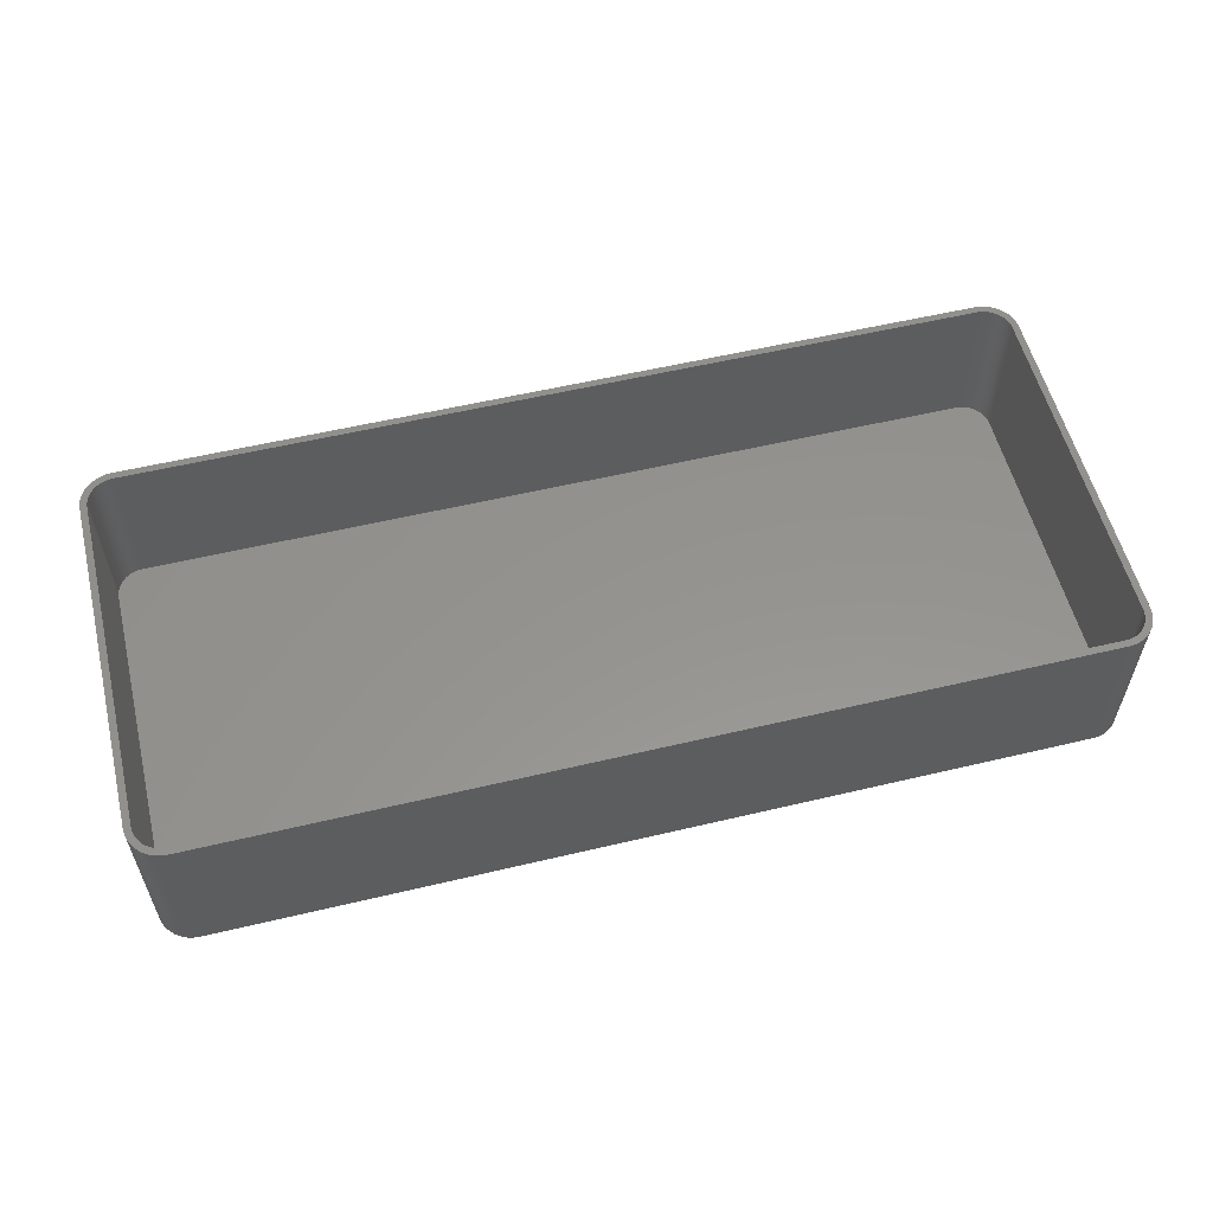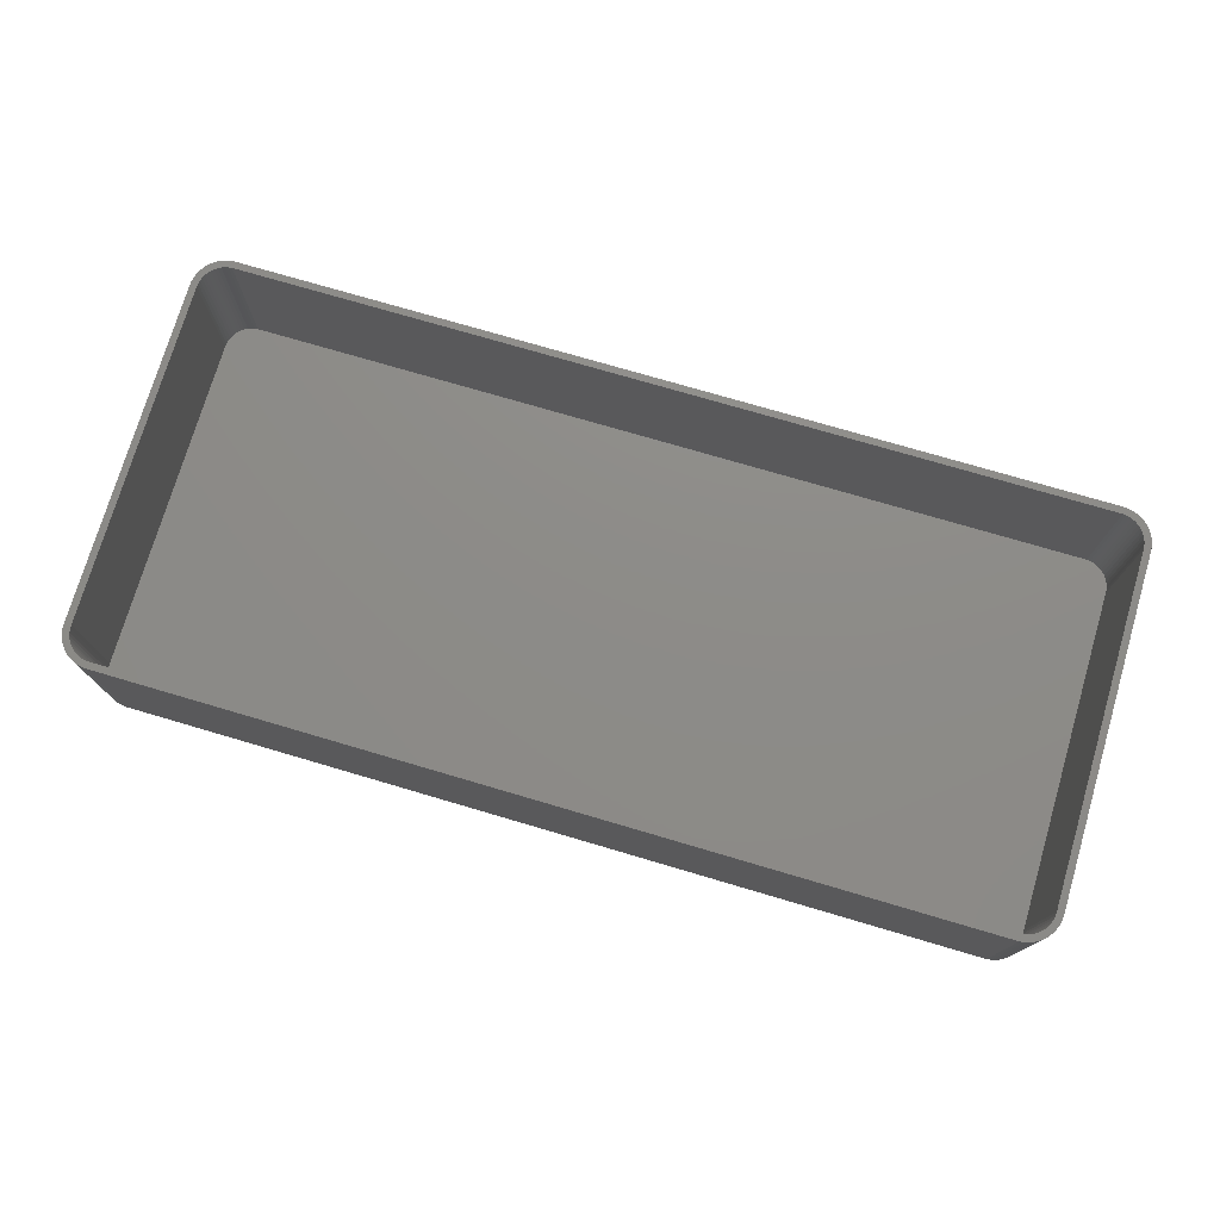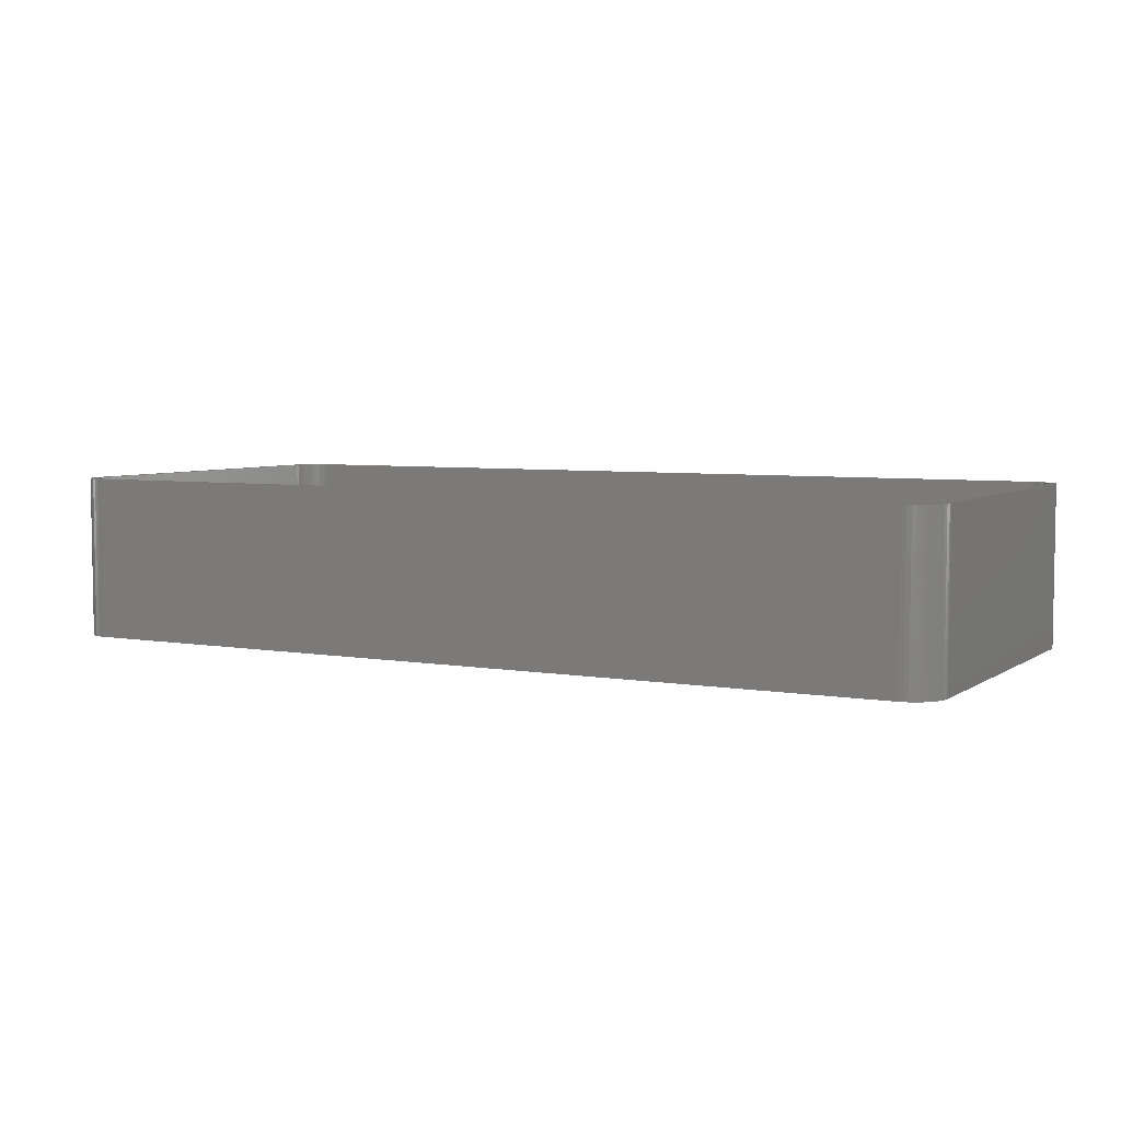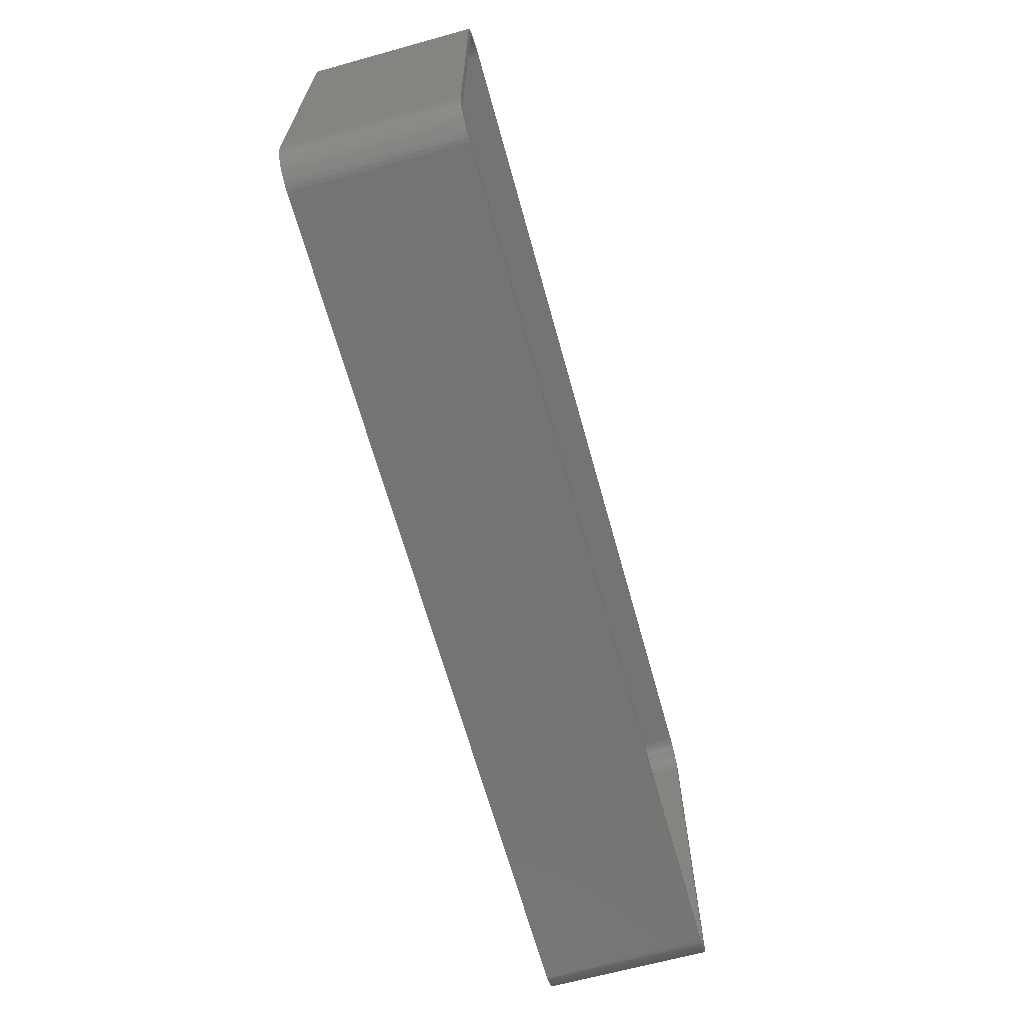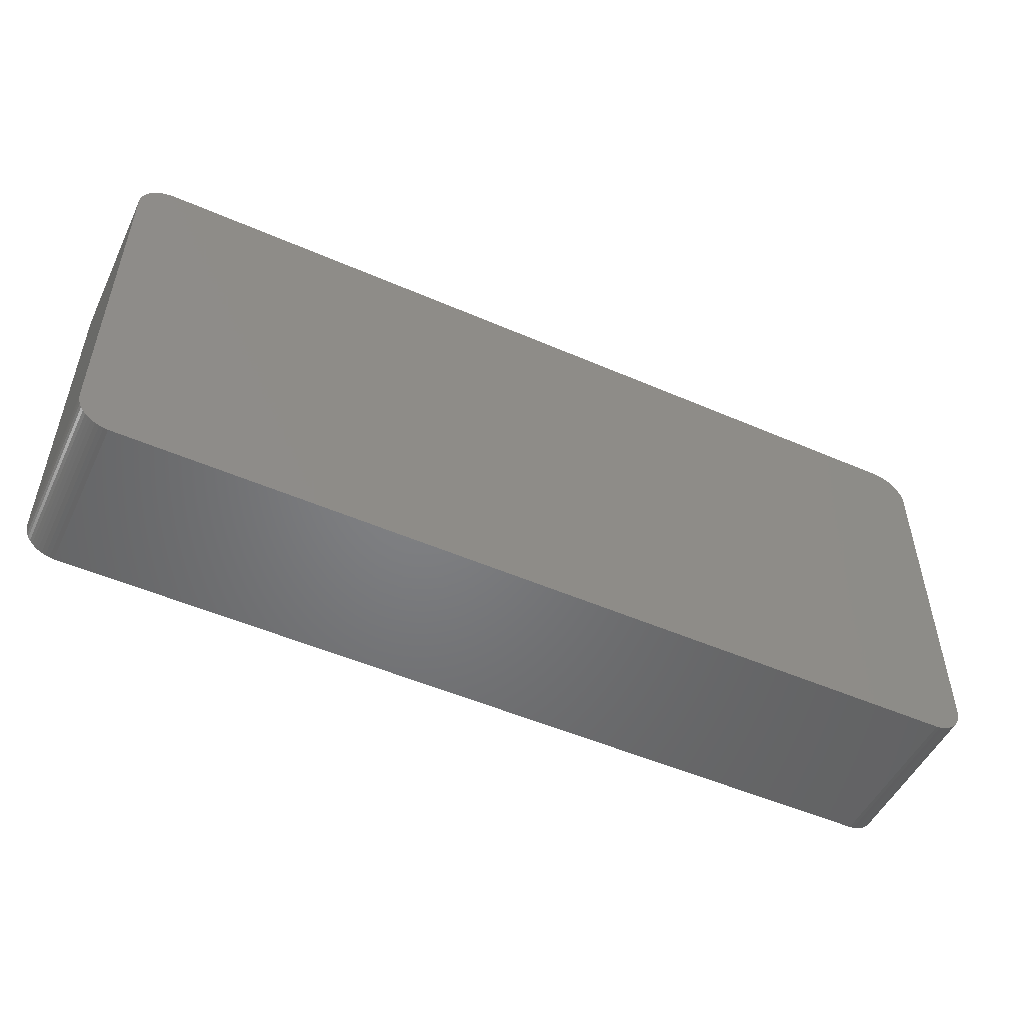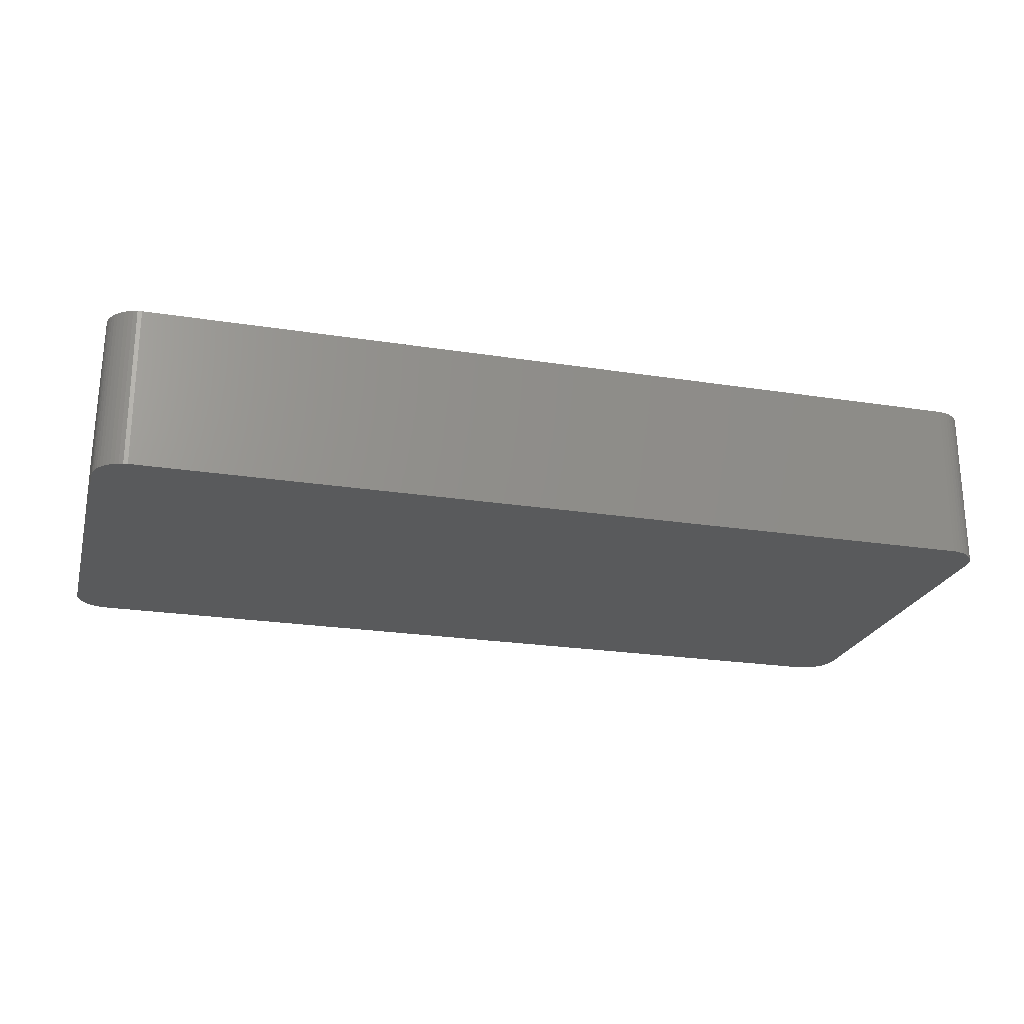
<metadata>
{"format":"stl","ext":"stl","renderer":"f3d","projection":"perspective","resolution":1024,"background":"white","views":[{"elev":56.7,"azim":-13.9,"up":"+Z"},{"elev":75.3,"azim":16.4,"up":"+Z"},{"elev":5.3,"azim":28.4,"up":"+Z"},{"elev":-66.1,"azim":-74.5,"up":"+Y"},{"elev":-51.1,"azim":154.7,"up":"+Y"},{"elev":-23.0,"azim":-15.0,"up":"+Z"}]}
</metadata>
<code>
# stl→obj: 208 verts, 412 faces
v -67.5 -25 0
v -67.5 25 24
v -67.5 25 0
v -67.5 -25 24
v 66.5 25 24
v 67.5 25 24
v 67.46 25.63 24
v 67.5 -25 24
v 66.47 25.5 24
v 67.34 26.24 24
v 66.5 -25 24
v 66.37 25.99 24
v 67.15 26.84 24
v 67.46 -25.63 24
v 66.22 26.47 24
v 66.88 27.41 24
v 66.47 -25.5 24
v 66.01 26.93 24
v 66.55 27.94 24
v 67.34 -26.24 24
v 66.37 -25.99 24
v 65.74 27.35 24
v 66.14 28.42 24
v 65.42 27.74 24
v 65.69 28.85 24
v 65.05 28.08 24
v 65.18 29.22 24
v 64.64 28.38 24
v 64.63 29.52 24
v 64.2 28.62 24
v 64.05 29.76 24
v 63.74 28.8 24
v 63.44 29.91 24
v 63.25 28.93 24
v 62.81 29.99 24
v 62.75 28.99 24
v -62.75 28.99 24
v -62.81 29.99 24
v -63.25 28.93 24
v -63.44 29.91 24
v -63.74 28.8 24
v -64.05 29.76 24
v -64.2 28.62 24
v -64.63 29.52 24
v -64.64 28.38 24
v -65.18 29.22 24
v -65.05 28.08 24
v -65.69 28.85 24
v -65.42 27.74 24
v -66.14 28.42 24
v -65.74 27.35 24
v -66.55 27.94 24
v -66.01 26.93 24
v -66.88 27.41 24
v -66.22 26.47 24
v -67.34 26.24 24
v -66.37 25.99 24
v -67.15 26.84 24
v 67.15 -26.84 24
v 66.22 -26.47 24
v 66.88 -27.41 24
v 66.01 -26.93 24
v 66.55 -27.94 24
v 65.74 -27.35 24
v 66.14 -28.42 24
v 65.42 -27.74 24
v 65.69 -28.85 24
v 65.05 -28.08 24
v 65.18 -29.22 24
v 64.64 -28.38 24
v 64.63 -29.52 24
v 64.2 -28.62 24
v 64.05 -29.76 24
v 63.74 -28.8 24
v 63.44 -29.91 24
v 63.25 -28.93 24
v 62.81 -29.99 24
v 62.75 -28.99 24
v -62.75 -28.99 24
v -62.81 -29.99 24
v -63.25 -28.93 24
v -63.44 -29.91 24
v -63.74 -28.8 24
v -64.05 -29.76 24
v -64.2 -28.62 24
v -64.63 -29.52 24
v -64.64 -28.38 24
v -65.18 -29.22 24
v -65.05 -28.08 24
v -65.69 -28.85 24
v -65.42 -27.74 24
v -66.14 -28.42 24
v -65.74 -27.35 24
v -66.55 -27.94 24
v -66.01 -26.93 24
v -66.88 -27.41 24
v -66.22 -26.47 24
v -67.15 -26.84 24
v -66.37 -25.99 24
v -67.34 -26.24 24
v -66.47 -25.5 24
v -67.46 -25.63 24
v -66.5 -25 24
v -66.5 25 24
v -66.47 25.5 24
v -67.46 25.63 24
v 67.46 25.63 0
v 67.5 25 0
v -62.81 -29.99 0
v 62.81 -29.99 0
v -66.14 -28.42 0
v -65.69 -28.85 0
v 67.5 -25 0
v 67.46 -25.63 0
v 64.05 29.76 0
v 63.44 29.91 0
v 62.81 29.99 0
v -62.81 29.99 0
v -67.15 -26.84 0
v -67.34 -26.24 0
v -64.63 -29.52 0
v -64.05 -29.76 0
v 63.44 -29.91 0
v 67.34 -26.24 0
v 67.15 -26.84 0
v 67.15 26.84 0
v 67.34 26.24 0
v 66.14 28.42 0
v 66.55 27.94 0
v -63.44 29.91 0
v -64.05 29.76 0
v -67.46 25.63 0
v -67.46 -25.63 0
v 66.88 -27.41 0
v 66.55 -27.94 0
v 66.14 -28.42 0
v 66.88 27.41 0
v 65.69 -28.85 0
v 65.18 -29.22 0
v 64.63 -29.52 0
v 65.69 28.85 0
v 64.05 -29.76 0
v 65.18 29.22 0
v 64.63 29.52 0
v -63.44 -29.91 0
v -65.18 -29.22 0
v -64.63 29.52 0
v -65.18 29.22 0
v -66.55 -27.94 0
v -65.69 28.85 0
v -66.88 -27.41 0
v -66.14 28.42 0
v -66.55 27.94 0
v -66.88 27.41 0
v -67.15 26.84 0
v -67.34 26.24 0
v 62.75 28.99 2
v 63.25 28.93 2
v -62.75 28.99 2
v 64.64 28.38 2
v 65.05 28.08 2
v -63.25 28.93 2
v 65.74 27.35 2
v 65.42 27.74 2
v 62.75 -28.99 2
v -62.75 -28.99 2
v -66.5 25 2
v -66.5 -25 2
v -65.42 27.74 2
v -65.74 27.35 2
v -64.2 -28.62 2
v -64.64 -28.38 2
v -64.2 28.62 2
v -63.74 28.8 2
v -66.37 25.99 2
v -66.47 25.5 2
v -64.64 28.38 2
v -65.05 28.08 2
v 63.74 28.8 2
v 64.2 28.62 2
v 66.47 -25.5 2
v 66.5 -25 2
v -63.74 -28.8 2
v -63.25 -28.93 2
v -66.22 26.47 2
v 66.01 26.93 2
v 66.47 25.5 2
v 66.37 25.99 2
v 66.22 26.47 2
v 66.22 -26.47 2
v 66.37 -25.99 2
v 65.42 -27.74 2
v 65.05 -28.08 2
v 66.5 25 2
v -65.05 -28.08 2
v 65.74 -27.35 2
v 64.64 -28.38 2
v 64.2 -28.62 2
v -66.47 -25.5 2
v -65.42 -27.74 2
v -66.37 -25.99 2
v -66.22 -26.47 2
v -65.74 -27.35 2
v -66.01 26.93 2
v 66.01 -26.93 2
v 63.25 -28.93 2
v 63.74 -28.8 2
v -66.01 -26.93 2
f 1 2 3
f 2 1 4
f 5 6 7
f 6 5 8
f 9 7 10
f 11 8 5
f 12 10 13
f 8 11 14
f 15 13 16
f 17 14 11
f 18 16 19
f 14 17 20
f 21 20 17
f 7 9 5
f 10 12 9
f 13 15 12
f 22 19 23
f 16 18 15
f 19 22 18
f 24 23 25
f 23 24 22
f 26 25 27
f 25 26 24
f 27 28 26
f 29 28 27
f 29 30 28
f 31 30 29
f 31 32 30
f 33 32 31
f 33 34 32
f 35 34 33
f 35 36 34
f 35 37 36
f 38 37 35
f 38 39 37
f 40 39 38
f 40 41 39
f 42 41 40
f 42 43 41
f 44 43 42
f 44 45 43
f 46 45 44
f 45 46 47
f 48 47 46
f 47 48 49
f 50 49 48
f 49 50 51
f 52 51 50
f 51 52 53
f 54 53 52
f 53 54 55
f 56 57 58
f 55 58 57
f 58 55 54
f 20 21 59
f 60 59 21
f 59 60 61
f 62 61 60
f 61 62 63
f 64 63 62
f 63 64 65
f 66 65 64
f 65 66 67
f 68 67 66
f 67 68 69
f 70 69 68
f 70 71 69
f 72 71 70
f 72 73 71
f 74 73 72
f 74 75 73
f 76 75 74
f 76 77 75
f 78 77 76
f 79 77 78
f 79 80 77
f 81 80 79
f 81 82 80
f 83 82 81
f 83 84 82
f 85 84 83
f 85 86 84
f 87 86 85
f 88 87 89
f 87 88 86
f 90 89 91
f 89 90 88
f 92 91 93
f 94 93 95
f 91 92 90
f 96 95 97
f 98 97 99
f 100 99 101
f 93 94 92
f 102 101 103
f 104 2 103
f 57 56 105
f 4 103 2
f 106 105 56
f 102 103 4
f 105 106 104
f 95 96 94
f 104 106 2
f 97 98 96
f 99 100 98
f 101 102 100
f 6 107 7
f 107 6 108
f 109 77 80
f 77 109 110
f 111 90 92
f 90 111 112
f 14 113 8
f 113 14 114
f 115 33 31
f 33 115 116
f 8 108 6
f 108 8 113
f 117 38 35
f 38 117 118
f 119 100 120
f 100 119 98
f 121 84 86
f 84 121 122
f 110 75 77
f 75 110 123
f 59 124 20
f 124 59 125
f 10 126 13
f 126 10 127
f 19 128 23
f 128 19 129
f 116 35 33
f 35 116 117
f 130 42 40
f 42 130 131
f 3 106 132
f 106 3 2
f 133 4 1
f 4 133 102
f 110 113 114
f 113 110 108
f 110 114 124
f 117 108 110
f 110 124 125
f 108 117 107
f 110 125 134
f 107 117 127
f 110 134 135
f 127 117 126
f 110 135 136
f 126 117 137
f 110 136 138
f 137 117 129
f 110 138 139
f 129 117 128
f 110 139 140
f 128 117 141
f 110 140 142
f 141 117 143
f 110 142 123
f 143 117 144
f 144 117 115
f 115 117 116
f 109 117 110
f 109 118 117
f 1 109 145
f 109 1 118
f 1 145 122
f 3 118 1
f 1 122 121
f 118 3 130
f 1 121 146
f 130 3 131
f 1 146 112
f 131 3 147
f 1 112 111
f 147 3 148
f 1 111 149
f 148 3 150
f 1 149 151
f 150 3 152
f 1 151 119
f 152 3 153
f 1 119 120
f 153 3 154
f 1 120 133
f 154 3 155
f 155 3 156
f 156 3 132
f 111 94 149
f 94 111 92
f 151 98 119
f 98 151 96
f 112 88 90
f 88 112 146
f 122 82 84
f 82 122 145
f 145 80 82
f 80 145 109
f 65 135 63
f 135 65 136
f 7 127 10
f 127 7 107
f 16 129 19
f 129 16 137
f 13 137 16
f 137 13 126
f 128 25 23
f 25 128 141
f 118 40 38
f 40 118 130
f 153 50 152
f 50 153 52
f 150 50 48
f 50 150 152
f 148 48 46
f 48 148 150
f 131 44 42
f 44 131 147
f 156 58 155
f 58 156 56
f 132 56 156
f 56 132 106
f 120 102 133
f 102 120 100
f 149 96 151
f 96 149 94
f 146 86 88
f 86 146 121
f 20 114 14
f 114 20 124
f 63 134 61
f 134 63 135
f 144 31 29
f 31 144 115
f 143 29 27
f 29 143 144
f 155 54 154
f 54 155 58
f 154 52 153
f 52 154 54
f 123 73 75
f 73 123 142
f 138 65 67
f 65 138 136
f 140 69 71
f 69 140 139
f 142 71 73
f 71 142 140
f 61 125 59
f 125 61 134
f 141 27 25
f 27 141 143
f 147 46 44
f 46 147 148
f 139 67 69
f 67 139 138
f 157 34 36
f 34 157 158
f 159 36 37
f 36 159 157
f 160 26 28
f 26 160 161
f 162 37 39
f 37 162 159
f 163 24 164
f 24 163 22
f 165 79 78
f 79 165 166
f 103 167 104
f 167 103 168
f 51 169 49
f 169 51 170
f 171 87 85
f 87 171 172
f 173 41 43
f 41 173 174
f 105 175 57
f 175 105 176
f 177 43 45
f 43 177 173
f 169 47 49
f 47 169 178
f 179 30 32
f 30 179 180
f 181 11 182
f 11 181 17
f 104 176 105
f 176 104 167
f 183 85 83
f 85 183 171
f 166 81 79
f 81 166 184
f 57 185 55
f 185 57 175
f 158 32 34
f 32 158 179
f 180 28 30
f 28 180 160
f 186 22 163
f 22 186 18
f 187 12 188
f 12 187 9
f 188 15 189
f 15 188 12
f 190 21 191
f 21 190 60
f 192 68 66
f 68 192 193
f 182 5 194
f 5 182 11
f 172 89 87
f 89 172 195
f 184 83 81
f 83 184 183
f 178 45 47
f 45 178 177
f 161 24 26
f 24 161 164
f 189 18 186
f 18 189 15
f 194 9 187
f 9 194 5
f 192 64 196
f 64 192 66
f 197 72 70
f 72 197 198
f 101 168 103
f 168 101 199
f 195 91 89
f 91 195 200
f 97 201 99
f 201 97 202
f 91 203 93
f 203 91 200
f 174 39 41
f 39 174 162
f 53 170 51
f 170 53 204
f 191 17 181
f 17 191 21
f 196 62 205
f 62 196 64
f 205 60 190
f 60 205 62
f 193 70 68
f 70 193 197
f 206 78 76
f 78 206 165
f 198 74 72
f 74 198 207
f 157 194 187
f 194 157 182
f 157 187 188
f 165 182 157
f 157 188 189
f 182 165 181
f 157 189 186
f 181 165 191
f 157 186 163
f 191 165 190
f 157 163 164
f 190 165 205
f 157 164 161
f 205 165 196
f 157 161 160
f 196 165 192
f 157 160 180
f 192 165 193
f 157 180 179
f 193 165 197
f 157 179 158
f 197 165 198
f 198 165 207
f 207 165 206
f 159 165 157
f 159 166 165
f 167 159 162
f 159 167 166
f 167 162 174
f 168 166 167
f 167 174 173
f 166 168 184
f 167 173 177
f 184 168 183
f 167 177 178
f 183 168 171
f 167 178 169
f 171 168 172
f 167 169 170
f 172 168 195
f 167 170 204
f 195 168 200
f 167 204 185
f 200 168 203
f 167 185 175
f 203 168 208
f 167 175 176
f 208 168 202
f 202 168 201
f 201 168 199
f 99 199 101
f 199 99 201
f 93 208 95
f 208 93 203
f 95 202 97
f 202 95 208
f 55 204 53
f 204 55 185
f 207 76 74
f 76 207 206

</code>
